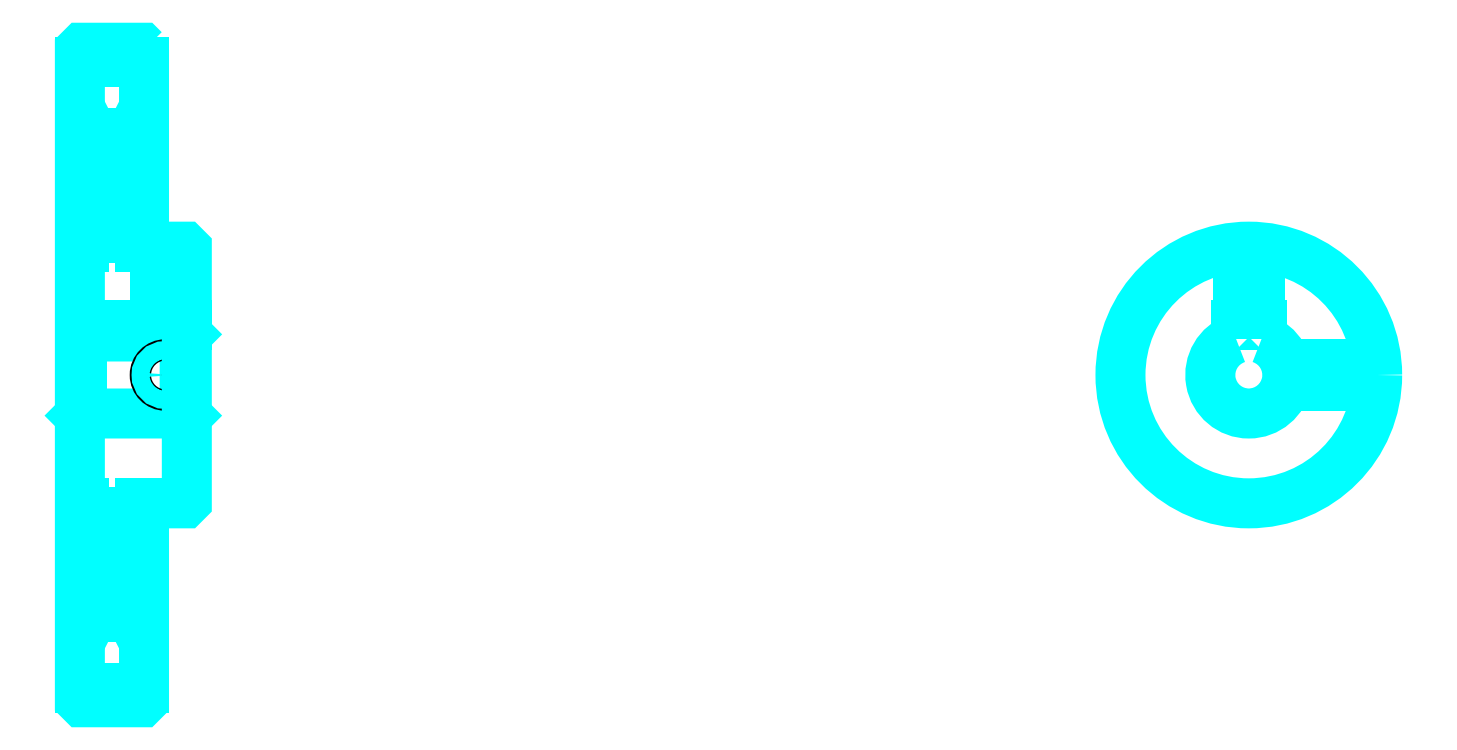
<metadata>
{"format":"dxf","ext":"dxf","renderer":"ezdxf+matplotlib","layout":"modelspace","background":"white","min_lineweight":24,"dpi":150}
</metadata>
<code>
0
SECTION
2
ENTITIES
0
ARC
8
0
10
175.6
20
207.7
30
0
40
2
50
270
51
0
0
ARC
8
0
10
175.6
20
143.7
30
0
40
2
50
0
51
90
0
LINE
8
0
10
174.6
20
248.9
30
0
11
189.6
21
248.9
31
0
0
LINE
8
0
10
174.6
20
102.6
30
0
11
189.6
21
102.6
31
0
0
LINE
8
0
10
199.6
20
185.2
30
0
11
199.1
21
184.7
31
0
0
LINE
8
0
10
199.6
20
166.2
30
0
11
199.1
21
166.7
31
0
0
LINE
8
0
10
174.6
20
166.2
30
0
11
175.1
21
166.7
31
0
0
LINE
8
0
10
174.6
20
205.7
30
0
11
175.6
21
205.7
31
0
0
LINE
8
0
10
174.6
20
145.7
30
0
11
175.6
21
145.7
31
0
0
POLYLINE
8
0
66
1
10
0
20
0
30
0
70
2
0
VERTEX
8
0
10
186.6
20
207.7
30
0
70
0
0
VERTEX
8
0
10
186.6
20
232.4
30
0
70
0
0
VERTEX
8
0
10
189.6
20
238.2
30
0
70
0
0
SEQEND
8
0
0
POLYLINE
8
0
66
1
10
0
20
0
30
0
70
2
0
VERTEX
8
0
10
177.6
20
207.7
30
0
70
0
0
VERTEX
8
0
10
177.6
20
232.4
30
0
70
0
0
VERTEX
8
0
10
174.6
20
238.2
30
0
70
0
0
SEQEND
8
0
0
POLYLINE
8
0
66
1
10
0
20
0
30
0
70
2
0
VERTEX
8
0
10
186.6
20
143.7
30
0
70
0
0
VERTEX
8
0
10
186.6
20
119.1
30
0
70
0
0
VERTEX
8
0
10
189.6
20
113.2
30
0
70
0
0
SEQEND
8
0
0
POLYLINE
8
0
66
1
10
0
20
0
30
0
70
2
0
VERTEX
8
0
10
177.6
20
143.7
30
0
70
0
0
VERTEX
8
0
10
177.6
20
119.1
30
0
70
0
0
VERTEX
8
0
10
174.6
20
113.2
30
0
70
0
0
SEQEND
8
0
0
POLYLINE
8
0
66
1
10
0
20
0
30
0
70
2
0
VERTEX
8
0
10
174.6
20
185.2
30
0
70
0
0
VERTEX
8
0
10
175.1
20
184.7
30
0
70
0
0
VERTEX
8
0
10
175.1
20
166.7
30
0
70
0
0
VERTEX
8
0
10
199.1
20
166.7
30
0
70
0
0
VERTEX
8
0
10
199.1
20
184.7
30
0
70
0
0
VERTEX
8
0
10
175.1
20
184.7
30
0
70
0
0
SEQEND
8
0
0
ARC
8
0
10
447.8
20
175.7
30
0
40
9
50
109.5
51
70.53
0
POLYLINE
8
0
66
1
10
0
20
0
30
0
70
2
0
VERTEX
8
0
10
450.8
20
184.2
30
0
70
0
0
VERTEX
8
0
10
450.8
20
187.5
30
0
70
0
0
VERTEX
8
0
10
444.8
20
187.5
30
0
70
0
0
VERTEX
8
0
10
444.8
20
184.2
30
0
70
0
0
SEQEND
8
0
0
LINE
8
0
10
174.6
20
187.5
30
0
11
199.6
21
187.5
31
0
0
POLYLINE
8
0
66
1
10
0
20
0
30
0
70
2
0
VERTEX
8
0
10
197.1
20
205.7
30
0
70
0
0
VERTEX
8
0
10
197.1
20
187.5
30
0
70
0
0
SEQEND
8
0
0
POLYLINE
8
0
66
1
10
0
20
0
30
0
70
2
0
VERTEX
8
0
10
192.1
20
205.7
30
0
70
0
0
VERTEX
8
0
10
192.1
20
187.5
30
0
70
0
0
SEQEND
8
0
0
POLYLINE
8
0
66
1
10
0
20
0
30
0
70
2
0
VERTEX
8
0
10
196.7
20
205.7
30
0
70
0
0
VERTEX
8
0
10
196.7
20
187.5
30
0
70
0
0
SEQEND
8
0
0
POLYLINE
8
0
66
1
10
0
20
0
30
0
70
2
0
VERTEX
8
0
10
192.5
20
205.7
30
0
70
0
0
VERTEX
8
0
10
192.5
20
187.5
30
0
70
0
0
SEQEND
8
0
0
POLYLINE
8
0
66
1
10
0
20
0
30
0
70
2
0
VERTEX
8
0
10
445.3
20
187.5
30
0
70
0
0
VERTEX
8
0
10
445.3
20
205.6
30
0
70
0
0
SEQEND
8
0
0
POLYLINE
8
0
66
1
10
0
20
0
30
0
70
2
0
VERTEX
8
0
10
450.3
20
187.5
30
0
70
0
0
VERTEX
8
0
10
450.3
20
205.6
30
0
70
0
0
SEQEND
8
0
0
POLYLINE
8
0
66
1
10
0
20
0
30
0
70
2
0
VERTEX
8
0
10
445.8
20
187.5
30
0
70
0
0
VERTEX
8
0
10
445.8
20
205.7
30
0
70
0
0
SEQEND
8
0
0
POLYLINE
8
0
66
1
10
0
20
0
30
0
70
2
0
VERTEX
8
0
10
449.9
20
187.5
30
0
70
0
0
VERTEX
8
0
10
449.9
20
205.7
30
0
70
0
0
SEQEND
8
0
0
CIRCLE
8
0
10
194.6
20
175.7
30
0
40
2.5
0
CIRCLE
8
0
10
194.6
20
175.7
30
0
40
2.065
0
POLYLINE
8
0
66
1
10
0
20
0
30
0
70
2
0
VERTEX
8
0
10
456.5
20
178.2
30
0
70
0
0
VERTEX
8
0
10
477.7
20
178.2
30
0
70
0
0
SEQEND
8
0
0
POLYLINE
8
0
66
1
10
0
20
0
30
0
70
2
0
VERTEX
8
0
10
456.5
20
173.2
30
0
70
0
0
VERTEX
8
0
10
477.7
20
173.2
30
0
70
0
0
SEQEND
8
0
0
POLYLINE
8
0
66
1
10
0
20
0
30
0
70
2
0
VERTEX
8
0
10
456.6
20
177.8
30
0
70
0
0
VERTEX
8
0
10
477.8
20
177.8
30
0
70
0
0
SEQEND
8
0
0
POLYLINE
8
0
66
1
10
0
20
0
30
0
70
2
0
VERTEX
8
0
10
456.6
20
173.7
30
0
70
0
0
VERTEX
8
0
10
477.8
20
173.7
30
0
70
0
0
SEQEND
8
0
0
POLYLINE
8
0
66
1
10
0
20
0
30
0
70
2
0
VERTEX
8
0
10
174.6
20
166.2
30
0
70
0
0
VERTEX
8
0
10
174.6
20
99.74
30
0
70
0
0
VERTEX
8
0
10
175.1
20
99.24
30
0
70
0
0
VERTEX
8
0
10
189.1
20
99.24
30
0
70
0
0
VERTEX
8
0
10
189.6
20
99.74
30
0
70
0
0
VERTEX
8
0
10
189.6
20
145.7
30
0
70
0
0
VERTEX
8
0
10
199.1
20
145.7
30
0
70
0
0
VERTEX
8
0
10
199.6
20
146.2
30
0
70
0
0
VERTEX
8
0
10
199.6
20
205.2
30
0
70
0
0
VERTEX
8
0
10
199.1
20
205.7
30
0
70
0
0
VERTEX
8
0
10
189.6
20
205.7
30
0
70
0
0
VERTEX
8
0
10
189.6
20
251.7
30
0
70
0
0
SEQEND
8
0
0
POLYLINE
8
0
66
1
10
0
20
0
30
0
70
2
0
VERTEX
8
0
10
189.6
20
251.7
30
0
70
0
0
VERTEX
8
0
10
189.1
20
252.2
30
0
70
0
0
VERTEX
8
0
10
175.1
20
252.2
30
0
70
0
0
VERTEX
8
0
10
174.6
20
251.7
30
0
70
0
0
VERTEX
8
0
10
174.6
20
166.2
30
0
70
0
0
SEQEND
8
0
0
ARC
8
0
10
188.6
20
143.7
30
0
40
2
50
90
51
180
0
ARC
8
0
10
188.6
20
207.7
30
0
40
2
50
180
51
270
0
LINE
8
0
10
189.6
20
145.7
30
0
11
188.6
21
145.7
31
0
0
LINE
8
0
10
188.6
20
205.7
30
0
11
189.6
21
205.7
31
0
0
LINE
8
0
10
186.6
20
232.4
30
0
11
186.6
21
207.7
31
0
0
LINE
8
0
10
186.6
20
143.7
30
0
11
186.6
21
119.1
31
0
0
CIRCLE
8
0
10
447.8
20
175.7
30
0
40
30
0
ENDSEC
0
EOF

</code>
